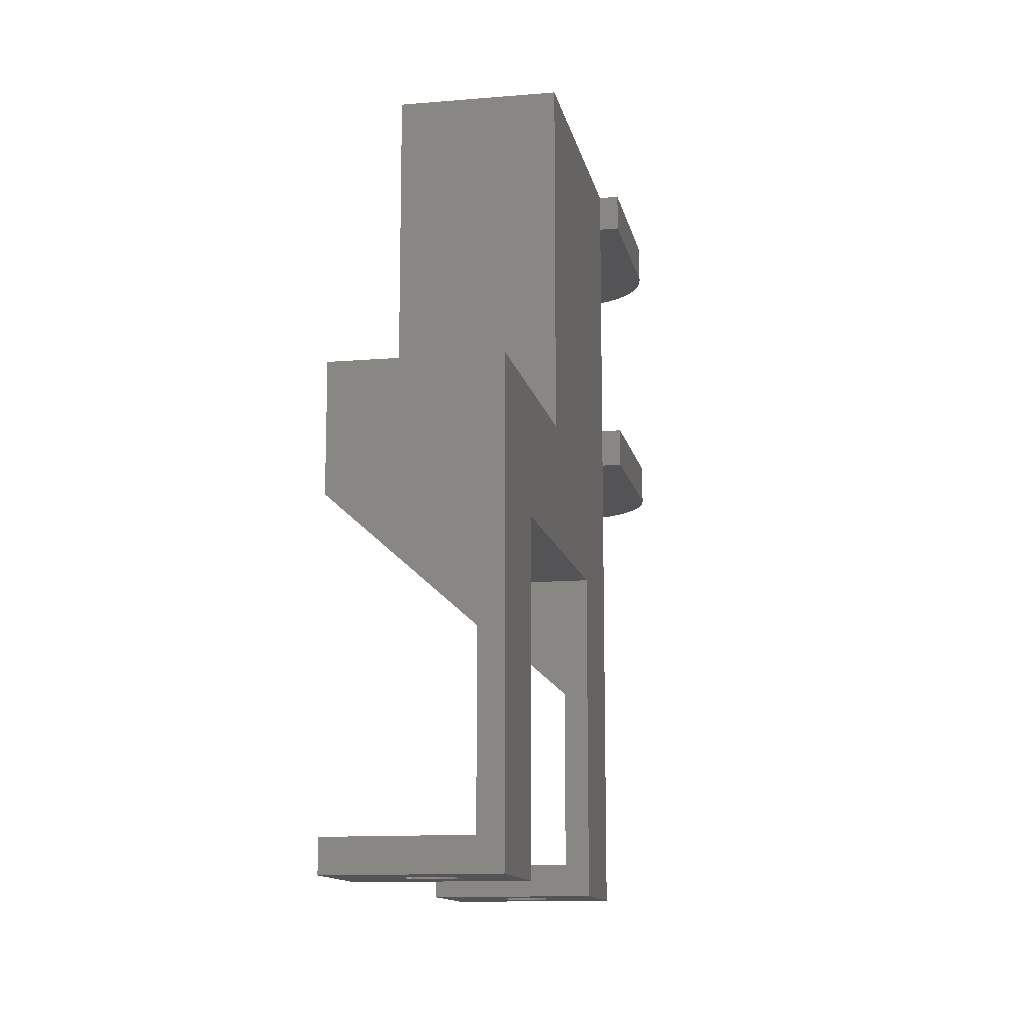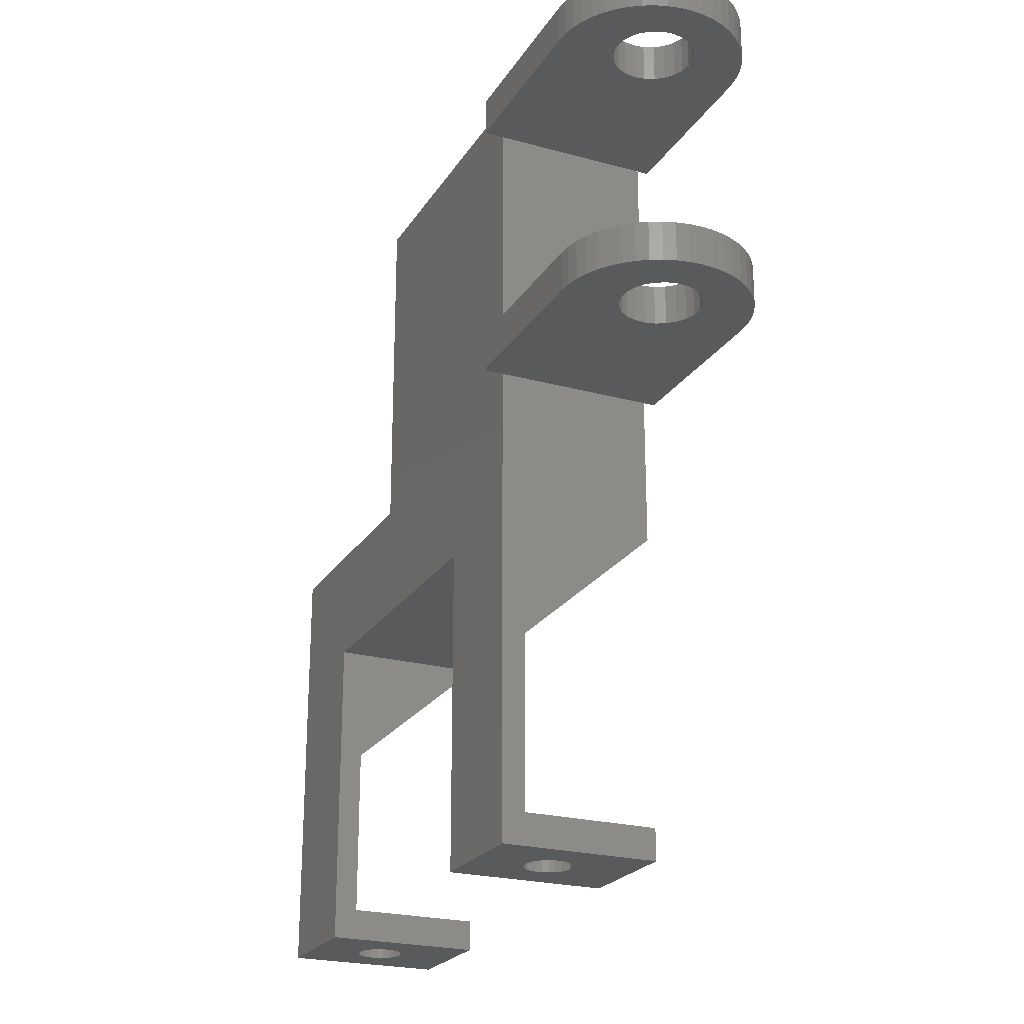
<metadata>
{"format":"stl","ext":"stl","renderer":"f3d","projection":"perspective","resolution":1024,"background":"white","views":[{"elev":-12.6,"azim":11.1,"up":"+Y"},{"elev":-23.4,"azim":155.4,"up":"+Y"}]}
</metadata>
<code>
# stl→obj: 368 verts, 748 faces
v 12.74 0 64.47
v 13.1 4 64
v 13.1 -3.525e-16 64
v 12.74 4 64.47
v 12.62 4 64.62
v 12.62 -3.525e-16 64.62
v 12 0 65.1
v 12 4 65.1
v 11.28 0 65.4
v 11.28 4 65.4
v 10.5 0 65.5
v 10.5 4 65.5
v 9.724 0 65.4
v 9.724 4 65.4
v 9 3.525e-16 65.1
v 9 4 65.1
v 8.379 3.525e-16 64.62
v 8.379 4 64.62
v 8.264 4 64.47
v 8.264 0 64.47
v 7.902 3.525e-16 64
v 7.902 4 64
v 7.602 4 63.28
v 7.602 3.525e-16 63.28
v 7.5 4 62.5
v 7.5 3.525e-16 62.5
v 7.602 4 61.72
v 7.602 3.525e-16 61.72
v 7.902 4 61
v 7.902 3.525e-16 61
v 8.264 4 60.53
v 8.264 0 60.53
v 8.379 3.525e-16 60.38
v 8.379 4 60.38
v 9 0 59.9
v 9 4 59.9
v 9.724 0 59.6
v 9.724 4 59.6
v 10.5 0 59.5
v 10.5 4 59.5
v 11.28 0 59.6
v 11.28 4 59.6
v 12 -3.525e-16 59.9
v 12 4 59.9
v 12.62 -3.525e-16 60.38
v 12.62 4 60.38
v 12.74 4 60.53
v 12.74 -3.525e-16 60.53
v 13.1 4 61
v 13.1 -3.525e-16 61
v 13.4 4 61.72
v 13.4 -3.525e-16 61.72
v 13.5 4 62.5
v 13.5 -3.525e-16 62.5
v 13.4 4 63.28
v 13.4 -3.525e-16 63.28
v 4.147e-17 4 55
v 17 4 55
v 4.147e-17 4 70
v 17 4 70
v 17 26 15
v 17 4 -4.7e-17
v 17 4 15
v 17 26 0
v 0 0 55
v 0 0 70
v 20 0 0
v 11.84 3.525e-16 4.813
v 0 0 0
v 12.48 3.525e-16 5.25
v 12.73 3.525e-16 5.532
v 13 0 5.841
v 20 0 15
v 11.09 7.05e-16 4.559
v 10.31 7.05e-16 4.506
v 13.34 0 6.544
v 13.49 -3.525e-16 7.313
v 13.44 -3.525e-16 8.094
v 13.19 -3.525e-16 8.835
v 12.75 -3.525e-16 9.485
v 12.16 -3.525e-16 9.999
v 11.46 -3.525e-16 10.34
v 10.69 0 10.49
v 8.25 1.057e-15 5.515
v 0 0 15
v 8.841 1.057e-15 5.001
v 9.544 1.057e-15 4.656
v 7.813 1.057e-15 6.165
v 7.559 1.057e-15 6.906
v 7.506 1.057e-15 7.687
v 7.656 7.05e-16 8.456
v 8.001 7.05e-16 9.159
v 8.27 7.05e-16 9.468
v 8.515 3.525e-16 9.75
v 9.165 3.525e-16 10.19
v 9.906 0 10.44
v 8.294e-17 4 15
v 8.294e-17 4 -4.7e-17
v 8.841 4 5.001
v 8.25 4 5.515
v 9.544 4 4.656
v 10.31 4 4.506
v 7.813 4 6.165
v 7.559 4 6.906
v 7.506 4 7.687
v 7.656 4 8.456
v 8.001 4 9.159
v 8.27 4 9.468
v 8.515 4 9.75
v 9.165 4 10.19
v 9.906 4 10.44
v 10.69 4 10.49
v 13.34 4 6.544
v 13 4 5.841
v 12.73 4 5.532
v 12.48 4 5.25
v 11.84 4 4.813
v 11.09 4 4.559
v 13.49 4 7.313
v 13.44 4 8.094
v 13.19 4 8.835
v 12.75 4 9.485
v 12.16 4 9.999
v 11.46 4 10.34
v 2 87 32
v 0 44 32
v 0 87 32
v 2 44 32
v 0 87 3
v 2 87 3
v 2 44 3
v 0 44 3
v 0 100 38
v 20 100 8.46e-15
v 0 100 8.46e-15
v 20 100 38
v 20 0 55
v 20 0 70
v 20 60.18 4.569e-15
v 20 41 15
v 20 41 55
v 20 56 38
v 20 65.18 4.999e-15
v 20 95.18 7.583e-15
v 20 56 70
v 17 26 70
v 0 56 70
v 0 41 70
v 0 56 38
v 0 41 55
v 0 41 15
v 17 26 55
v 0 41 0
v 1.442e-32 95.18 7.131e-15
v -3.086e-32 60.18 4.117e-15
v -2.439e-32 65.18 4.547e-15
v -1.459 100 -22.3
v -1.357 95.18 -23.87
v -1.459 95.18 -22.3
v -1.357 100 -23.87
v -1.357 65.18 -23.87
v -1.05 60.18 -25.41
v -1.357 60.18 -23.87
v -1.05 65.18 -25.41
v -1.459 65.18 -22.3
v -1.459 60.18 -22.3
v 22.44 60.18 -23.87
v 22.54 65.18 -22.3
v 22.54 60.18 -22.3
v 22.44 65.18 -23.87
v 7.647 65.18 -20.22
v 6.69 60.18 -21.11
v 6.69 65.18 -21.11
v 7.647 60.18 -20.22
v 8.801 65.18 -19.61
v 8.801 60.18 -19.61
v 10.07 65.18 -19.32
v 10.07 60.18 -19.32
v 12.63 65.18 -19.76
v 11.38 60.18 -19.37
v 11.38 65.18 -19.37
v 12.63 60.18 -19.76
v 13.73 65.18 -20.45
v 13.73 60.18 -20.45
v 14.62 65.18 -21.41
v 14.62 60.18 -21.41
v 15.09 60.18 -22.3
v 15.23 60.18 -22.56
v 15.23 65.18 -22.56
v 15.09 65.18 -22.3
v 10.54 100 -34.3
v 8.974 95.18 -34.2
v 8.974 100 -34.2
v 10.54 95.18 -34.3
v 7.435 95.18 -33.89
v 7.435 100 -33.89
v 10.54 100 -19.3
v 9.247 95.18 -19.47
v 9.247 100 -19.47
v 10.54 95.18 -19.3
v 22.13 65.18 -25.41
v 22.13 60.18 -25.41
v 14.08 100 -20.77
v 13.04 95.18 -19.97
v 13.04 100 -19.97
v 14.08 95.18 -20.77
v 8.041 95.18 -19.97
v 8.041 100 -19.97
v 21.63 65.18 -26.89
v 21.63 60.18 -26.89
v -1.05 100 -25.41
v -0.5458 95.18 -26.89
v -1.05 95.18 -25.41
v -0.5458 100 -26.89
v 5.949 95.18 -33.39
v 5.949 100 -33.39
v 0.1485 95.18 -28.3
v 0.1485 100 -28.3
v 15.54 100 -24.3
v 15.37 95.18 -25.6
v 15.54 95.18 -24.3
v 15.37 100 -25.6
v 14.39 60.18 -27.49
v 13.43 65.18 -28.38
v 13.43 60.18 -28.38
v 14.39 65.18 -27.49
v 22.13 100 -25.41
v 22.44 95.18 -23.87
v 22.13 95.18 -25.41
v 22.44 100 -23.87
v 11.83 100 -19.47
v 11.83 95.18 -19.47
v 4.541 95.18 -32.69
v 4.541 100 -32.69
v 21.63 100 -26.89
v 21.63 95.18 -26.89
v 1.021 95.18 -29.61
v 1.021 100 -29.61
v 19.03 65.18 -30.79
v 20.06 60.18 -29.61
v 19.03 60.18 -30.79
v 20.06 65.18 -29.61
v 3.236 95.18 -31.82
v 3.236 100 -31.82
v 5.611 65.18 -23.46
v 5.97 60.18 -22.3
v 5.611 60.18 -23.46
v 5.996 60.18 -22.22
v 5.996 65.18 -22.22
v 5.97 65.18 -22.3
v 15.52 65.18 -23.83
v 15.47 60.18 -25.14
v 15.52 60.18 -23.83
v 15.47 65.18 -25.14
v 15.09 60.18 -26.39
v 15.09 65.18 -26.39
v 13.04 95.18 -28.63
v 11.83 100 -29.13
v 11.83 95.18 -29.13
v 13.04 100 -28.63
v 2.056 95.18 -30.79
v 2.056 100 -30.79
v 14.87 95.18 -26.8
v 14.87 100 -26.8
v 6.463 65.18 -27.2
v 5.853 60.18 -26.04
v 6.463 60.18 -27.2
v 5.853 65.18 -26.04
v 6.211 100 -21.8
v 7.005 95.18 -20.77
v 6.211 95.18 -21.8
v 7.005 100 -20.77
v 16.54 100 -32.69
v 15.13 95.18 -33.39
v 15.13 100 -33.39
v 16.54 95.18 -32.69
v 8.456 60.18 -28.85
v 7.351 65.18 -28.15
v 7.351 60.18 -28.15
v 8.456 65.18 -28.85
v 14.08 95.18 -27.84
v 14.08 100 -27.84
v 12.28 65.18 -28.99
v 12.28 60.18 -28.99
v 0.1485 65.18 -28.3
v 1.021 60.18 -29.61
v 0.1485 60.18 -28.3
v 1.021 65.18 -29.61
v -0.5458 65.18 -26.89
v -0.5458 60.18 -26.89
v 20.93 100 -28.3
v 20.93 95.18 -28.3
v 5.563 65.18 -24.77
v 5.563 60.18 -24.77
v 17.85 100 -31.82
v 17.85 95.18 -31.82
v 2.056 60.18 -30.79
v 2.056 65.18 -30.79
v 8.041 95.18 -28.63
v 7.005 100 -27.84
v 7.005 95.18 -27.84
v 8.041 100 -28.63
v 19.03 100 -30.79
v 19.03 95.18 -30.79
v 20.06 95.18 -29.61
v 20.06 100 -29.61
v 8.974 65.18 -34.2
v 10.54 60.18 -34.3
v 8.974 60.18 -34.2
v 10.54 65.18 -34.3
v 7.435 65.18 -33.89
v 7.435 60.18 -33.89
v 5.541 100 -24.3
v 5.711 95.18 -23.01
v 5.541 95.18 -24.3
v 5.711 100 -23.01
v 17.85 65.18 -31.82
v 16.54 60.18 -32.69
v 16.54 65.18 -32.69
v 17.85 60.18 -31.82
v 9.704 60.18 -29.23
v 9.704 65.18 -29.23
v 5.949 65.18 -33.39
v 5.949 60.18 -33.39
v 4.541 65.18 -32.69
v 4.541 60.18 -32.69
v 15.13 60.18 -33.39
v 15.13 65.18 -33.39
v 3.236 65.18 -31.82
v 3.236 60.18 -31.82
v 12.11 100 -34.2
v 12.11 95.18 -34.2
v 13.65 60.18 -33.89
v 13.65 65.18 -33.89
v 12.11 60.18 -34.2
v 12.11 65.18 -34.2
v 13.65 100 -33.89
v 13.65 95.18 -33.89
v 15.37 100 -23.01
v 15.37 95.18 -23.01
v 6.211 100 -26.8
v 5.711 95.18 -25.6
v 6.211 95.18 -26.8
v 5.711 100 -25.6
v 22.54 95.18 -22.3
v 22.54 100 -22.3
v 9.247 95.18 -29.13
v 9.247 100 -29.13
v 6.004 95.18 -22.3
v 6.004 100 -22.3
v 20.93 60.18 -28.3
v 20.93 65.18 -28.3
v 10.54 95.18 -29.3
v 10.54 100 -29.3
v 14.87 95.18 -21.8
v 14.87 100 -21.8
v 15.08 95.18 -22.3
v 15.08 100 -22.3
v 11.01 65.18 -29.28
v 11.01 60.18 -29.28
v 22.54 60.18 6.697e-15
v 22.54 65.18 5.023e-15
v 22.54 100 5.879e-15
v 22.54 95.18 7.491e-15
v -1.459 100 5.879e-15
v -1.459 95.18 7.579e-15
v -1.459 60.18 5.552e-15
v -1.459 65.18 2.82e-15
f 1 2 3
f 2 1 4
f 5 1 6
f 1 5 4
f 5 7 8
f 7 5 6
f 8 9 10
f 9 8 7
f 10 11 12
f 11 10 9
f 12 13 14
f 13 12 11
f 14 15 16
f 15 14 13
f 16 17 18
f 17 16 15
f 19 17 20
f 17 19 18
f 21 19 20
f 19 21 22
f 23 21 24
f 21 23 22
f 25 24 26
f 24 25 23
f 27 26 28
f 26 27 25
f 29 28 30
f 28 29 27
f 31 30 32
f 30 31 29
f 33 31 32
f 31 33 34
f 35 34 33
f 34 35 36
f 37 36 35
f 36 37 38
f 39 38 37
f 38 39 40
f 41 40 39
f 40 41 42
f 43 42 41
f 42 43 44
f 45 44 43
f 44 45 46
f 47 45 48
f 45 47 46
f 49 48 50
f 48 49 47
f 51 50 52
f 50 51 49
f 53 52 54
f 52 53 51
f 55 54 56
f 54 55 53
f 2 56 3
f 56 2 55
f 57 36 58
f 36 57 34
f 34 57 59
f 58 36 38
f 58 38 40
f 34 59 31
f 31 59 29
f 29 59 27
f 27 59 25
f 25 59 23
f 23 59 22
f 22 59 19
f 19 59 18
f 18 59 16
f 16 59 14
f 14 59 12
f 58 49 60
f 49 58 46
f 46 58 44
f 44 58 42
f 42 58 40
f 49 46 47
f 60 49 51
f 60 51 53
f 60 53 55
f 60 55 2
f 60 2 4
f 60 4 5
f 60 5 8
f 60 8 10
f 60 10 12
f 60 12 59
f 61 62 63
f 62 61 64
f 59 65 66
f 65 59 57
f 67 68 69
f 68 67 70
f 70 67 71
f 71 67 72
f 72 67 73
f 69 68 74
f 69 74 75
f 72 73 76
f 76 73 77
f 77 73 78
f 78 73 79
f 79 73 80
f 80 73 81
f 81 73 82
f 82 73 83
f 69 84 85
f 84 69 86
f 86 69 87
f 87 69 75
f 85 84 88
f 85 88 89
f 85 89 90
f 85 90 91
f 85 91 92
f 85 92 93
f 85 93 94
f 85 94 95
f 85 95 96
f 85 96 83
f 85 83 73
f 97 69 85
f 69 97 98
f 98 99 62
f 99 98 100
f 100 98 97
f 62 99 101
f 62 101 102
f 100 97 103
f 103 97 104
f 104 97 105
f 105 97 106
f 106 97 107
f 107 97 108
f 108 97 109
f 109 97 110
f 110 97 111
f 111 97 112
f 62 113 63
f 113 62 114
f 114 62 115
f 115 62 116
f 116 62 117
f 117 62 118
f 118 62 102
f 63 113 119
f 63 119 120
f 63 120 121
f 63 121 122
f 63 122 123
f 63 123 124
f 63 124 112
f 63 112 97
f 125 126 127
f 126 125 128
f 125 129 130
f 129 125 127
f 131 129 132
f 129 131 130
f 126 131 132
f 131 126 128
f 125 131 128
f 131 125 130
f 121 78 79
f 78 121 120
f 103 89 88
f 89 103 104
f 104 90 89
f 90 104 105
f 114 71 72
f 71 114 115
f 90 106 91
f 106 90 105
f 106 92 91
f 92 106 107
f 120 77 78
f 77 120 119
f 107 93 92
f 93 107 108
f 93 109 94
f 109 93 108
f 115 70 71
f 70 115 116
f 110 94 109
f 94 110 95
f 70 117 68
f 117 70 116
f 111 95 110
f 95 111 96
f 68 118 74
f 118 68 117
f 74 102 75
f 102 74 118
f 119 76 77
f 76 119 113
f 112 96 111
f 96 112 83
f 124 83 112
f 83 124 82
f 75 101 87
f 101 75 102
f 123 82 124
f 82 123 81
f 100 88 84
f 88 100 103
f 122 81 123
f 81 122 80
f 113 72 76
f 72 113 114
f 122 79 80
f 79 122 121
f 86 100 84
f 100 86 99
f 87 99 86
f 99 87 101
f 133 134 135
f 134 133 136
f 137 41 65
f 41 137 43
f 43 137 45
f 45 137 50
f 50 137 138
f 65 41 39
f 45 50 48
f 50 138 52
f 52 138 54
f 54 138 56
f 56 138 3
f 3 138 1
f 1 138 6
f 6 138 7
f 7 138 9
f 9 138 11
f 65 33 66
f 33 65 35
f 35 65 37
f 37 65 39
f 66 33 32
f 66 32 30
f 66 30 28
f 66 28 26
f 66 26 24
f 66 24 21
f 66 21 20
f 66 20 17
f 66 17 15
f 66 15 13
f 66 13 11
f 66 11 138
f 139 73 67
f 73 139 140
f 140 139 141
f 141 139 142
f 142 139 136
f 136 139 143
f 136 143 144
f 136 144 134
f 141 138 137
f 138 141 145
f 145 141 142
f 138 59 66
f 59 138 60
f 60 138 146
f 146 147 148
f 147 146 145
f 145 146 138
f 142 133 149
f 133 142 136
f 147 142 149
f 142 147 145
f 140 150 151
f 150 140 141
f 73 97 85
f 97 73 63
f 63 73 61
f 61 140 151
f 140 61 73
f 141 152 150
f 57 137 65
f 137 57 58
f 137 58 152
f 137 152 141
f 146 150 152
f 150 146 148
f 60 152 58
f 152 60 146
f 61 153 64
f 153 61 151
f 147 150 148
f 150 147 126
f 150 126 151
f 126 147 149
f 126 149 127
f 127 149 133
f 127 133 129
f 129 133 154
f 154 133 135
f 153 132 155
f 132 153 151
f 132 151 126
f 155 132 129
f 155 129 156
f 156 129 154
f 157 158 159
f 158 157 160
f 161 162 163
f 162 161 164
f 165 163 166
f 163 165 161
f 167 168 169
f 168 167 170
f 171 172 173
f 172 171 174
f 175 174 171
f 174 175 176
f 177 176 175
f 176 177 178
f 179 180 181
f 180 179 182
f 183 182 179
f 182 183 184
f 184 185 186
f 185 184 183
f 185 187 186
f 187 185 188
f 188 185 189
f 189 185 190
f 191 192 193
f 192 191 194
f 193 195 196
f 195 193 192
f 197 198 199
f 198 197 200
f 201 167 202
f 167 201 170
f 203 204 205
f 204 203 206
f 199 207 208
f 207 199 198
f 181 178 177
f 178 181 180
f 209 202 210
f 202 209 201
f 211 212 213
f 212 211 214
f 196 215 216
f 215 196 195
f 214 217 212
f 217 214 218
f 219 220 221
f 220 219 222
f 223 224 225
f 224 223 226
f 227 228 229
f 228 227 230
f 231 200 197
f 200 231 232
f 216 233 234
f 233 216 215
f 235 229 236
f 229 235 227
f 218 237 217
f 237 218 238
f 239 240 241
f 240 239 242
f 234 243 244
f 243 234 233
f 245 246 247
f 246 245 248
f 248 245 249
f 249 245 250
f 251 252 253
f 252 251 254
f 254 255 252
f 255 254 256
f 257 258 259
f 258 257 260
f 238 261 237
f 261 238 262
f 244 261 262
f 261 244 243
f 222 263 220
f 263 222 264
f 265 266 267
f 266 265 268
f 269 270 271
f 270 269 272
f 273 274 275
f 274 273 276
f 277 278 279
f 278 277 280
f 281 260 257
f 260 281 282
f 225 283 284
f 283 225 224
f 285 286 287
f 286 285 288
f 278 267 279
f 267 278 265
f 289 287 290
f 287 289 285
f 291 236 292
f 236 291 235
f 208 270 272
f 270 208 207
f 293 247 294
f 247 293 245
f 295 276 273
f 276 295 296
f 288 297 286
f 297 288 298
f 299 300 301
f 300 299 302
f 303 296 295
f 296 303 304
f 164 290 162
f 290 164 289
f 303 305 304
f 305 303 306
f 306 292 305
f 292 306 291
f 307 308 309
f 308 307 310
f 311 309 312
f 309 311 307
f 313 314 315
f 314 313 316
f 317 318 319
f 318 317 320
f 321 280 277
f 280 321 322
f 323 312 324
f 312 323 311
f 325 324 326
f 324 325 323
f 239 320 317
f 320 239 241
f 319 327 328
f 327 319 318
f 329 326 330
f 326 329 325
f 298 330 297
f 330 298 329
f 331 194 191
f 194 331 332
f 328 333 334
f 333 328 327
f 334 335 336
f 335 334 333
f 337 332 331
f 332 337 338
f 339 221 340
f 221 339 219
f 341 342 343
f 342 341 344
f 310 335 308
f 335 310 336
f 230 345 228
f 345 230 346
f 347 302 299
f 302 347 348
f 344 315 342
f 315 344 313
f 316 349 314
f 349 269 271
f 269 349 316
f 269 316 350
f 275 338 337
f 338 275 274
f 242 351 240
f 351 242 352
f 256 223 255
f 223 256 226
f 353 348 347
f 348 353 354
f 203 355 206
f 355 203 356
f 249 172 248
f 172 249 173
f 352 210 351
f 210 352 209
f 268 294 266
f 294 268 293
f 160 213 158
f 213 160 211
f 205 232 231
f 232 205 204
f 300 343 301
f 343 300 341
f 356 357 355
f 357 339 340
f 339 357 356
f 339 356 358
f 259 354 353
f 354 259 258
f 189 253 188
f 253 189 251
f 284 359 360
f 359 284 283
f 360 322 321
f 322 360 359
f 264 281 263
f 281 264 282
f 168 361 169
f 361 168 362
f 345 363 364
f 363 345 346
f 365 159 366
f 159 365 157
f 192 332 194
f 332 192 195
f 332 195 338
f 338 195 215
f 338 215 274
f 274 215 233
f 274 233 276
f 276 233 243
f 276 243 296
f 296 243 261
f 296 261 304
f 304 261 237
f 304 237 305
f 305 237 353
f 353 237 217
f 353 217 347
f 347 217 299
f 299 217 301
f 301 217 212
f 301 212 343
f 343 212 213
f 343 213 342
f 342 213 315
f 315 213 158
f 315 158 314
f 314 158 159
f 314 159 349
f 349 159 366
f 349 366 271
f 271 366 270
f 270 366 207
f 207 366 198
f 198 366 200
f 200 366 154
f 353 292 305
f 292 353 259
f 292 259 257
f 292 257 281
f 292 281 236
f 236 281 263
f 236 263 229
f 229 263 220
f 229 220 221
f 229 221 228
f 228 221 340
f 228 340 345
f 345 340 357
f 345 357 355
f 345 355 364
f 364 355 206
f 364 206 204
f 364 204 232
f 364 232 200
f 364 200 154
f 364 154 144
f 367 165 166
f 165 367 368
f 155 368 367
f 368 155 156
f 154 365 366
f 365 154 135
f 364 134 144
f 134 364 363
f 193 331 191
f 331 193 196
f 331 196 337
f 337 196 216
f 337 216 275
f 275 216 234
f 275 234 273
f 273 234 244
f 273 244 295
f 295 244 262
f 295 262 303
f 303 262 238
f 303 238 306
f 306 238 354
f 354 238 218
f 354 218 348
f 348 218 302
f 302 218 300
f 300 218 214
f 300 214 341
f 341 214 211
f 341 211 344
f 344 211 313
f 313 211 160
f 313 160 316
f 316 160 157
f 316 157 350
f 350 157 365
f 350 365 269
f 269 365 272
f 272 365 208
f 208 365 199
f 199 365 197
f 354 291 306
f 291 354 258
f 291 258 260
f 291 260 282
f 291 282 235
f 235 282 264
f 235 264 227
f 227 264 222
f 227 222 219
f 227 219 230
f 230 219 339
f 230 339 346
f 346 339 358
f 346 358 356
f 346 356 363
f 363 356 203
f 363 203 205
f 363 205 231
f 363 231 197
f 363 197 365
f 363 365 135
f 363 135 134
f 139 153 155
f 153 139 64
f 64 139 62
f 98 67 69
f 67 98 62
f 67 62 139
f 309 335 308
f 335 309 312
f 335 312 333
f 333 312 324
f 333 324 327
f 327 324 326
f 327 326 318
f 318 326 330
f 318 330 320
f 320 330 297
f 320 297 241
f 241 297 286
f 241 286 240
f 240 286 360
f 360 286 321
f 321 286 287
f 321 287 277
f 277 287 279
f 279 287 290
f 279 290 267
f 267 290 266
f 266 290 162
f 266 162 294
f 294 162 163
f 294 163 247
f 247 163 166
f 247 166 246
f 246 166 367
f 246 367 248
f 248 367 172
f 172 367 174
f 174 367 176
f 176 367 178
f 178 367 155
f 360 351 240
f 351 360 284
f 351 284 225
f 351 225 223
f 351 223 210
f 210 223 255
f 210 255 202
f 202 255 252
f 202 252 167
f 167 252 253
f 167 253 169
f 169 253 188
f 169 188 187
f 169 187 186
f 169 186 361
f 361 186 184
f 361 184 182
f 361 182 180
f 361 180 178
f 361 178 139
f 139 178 155
f 154 143 156
f 143 154 144
f 307 336 310
f 336 307 311
f 336 311 334
f 334 311 323
f 334 323 328
f 328 323 325
f 328 325 319
f 319 325 329
f 319 329 317
f 317 329 298
f 317 298 239
f 239 298 288
f 239 288 242
f 242 288 359
f 359 288 322
f 322 288 285
f 322 285 280
f 280 285 278
f 278 285 289
f 278 289 265
f 265 289 268
f 268 289 164
f 268 164 293
f 293 164 161
f 293 161 245
f 245 161 165
f 245 165 250
f 250 165 368
f 250 368 249
f 249 368 173
f 173 368 171
f 171 368 175
f 175 368 177
f 359 352 242
f 352 359 283
f 352 283 224
f 352 224 226
f 352 226 209
f 209 226 256
f 209 256 201
f 201 256 254
f 201 254 170
f 170 254 251
f 170 251 168
f 168 251 189
f 168 189 190
f 168 190 185
f 168 185 362
f 362 185 183
f 362 183 179
f 362 179 181
f 362 181 177
f 362 177 368
f 362 368 156
f 362 156 143
f 361 143 139
f 143 361 362

</code>
